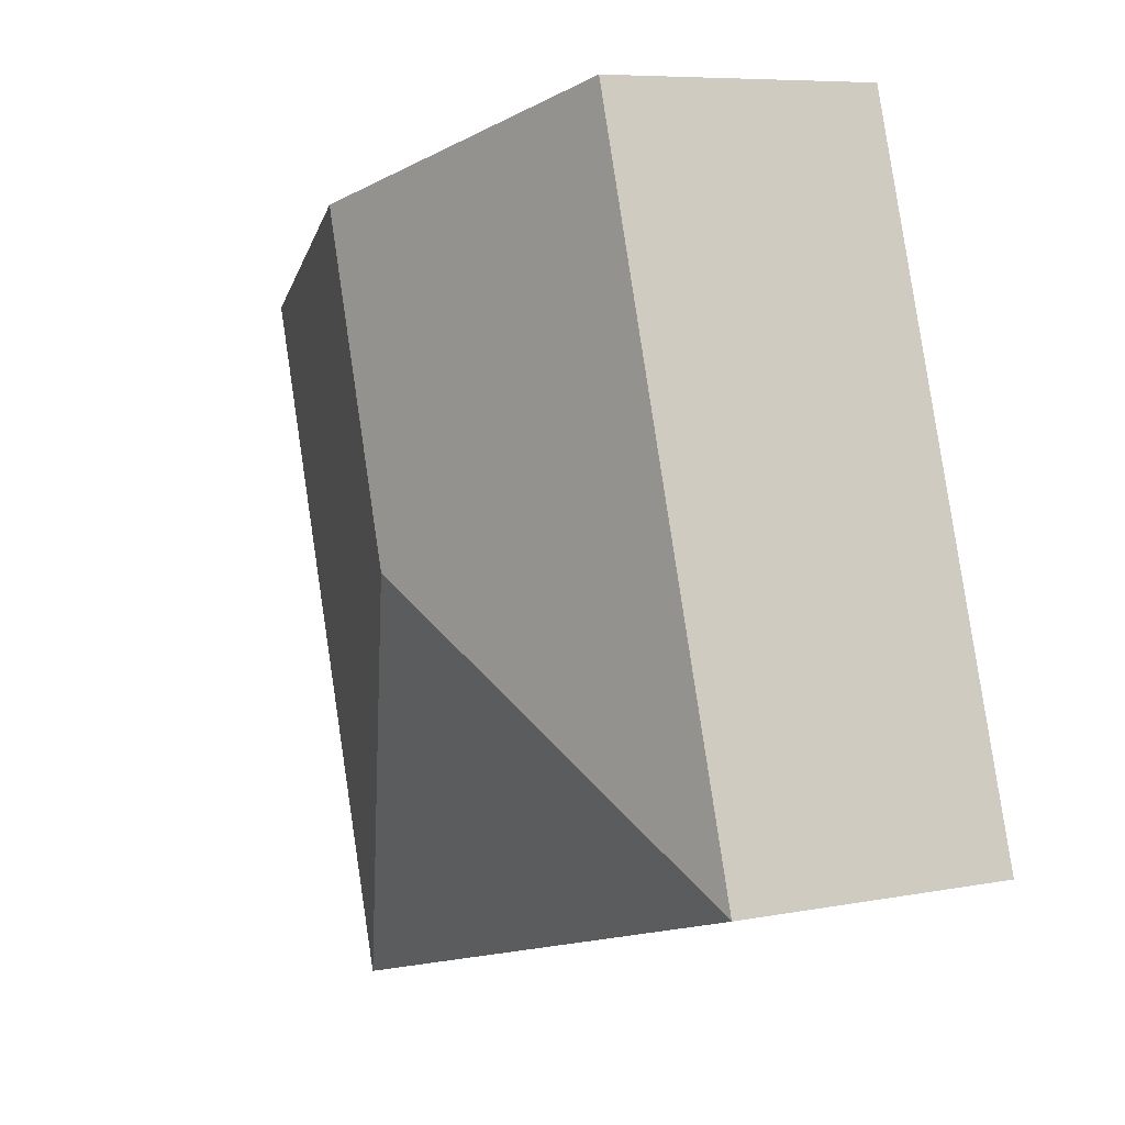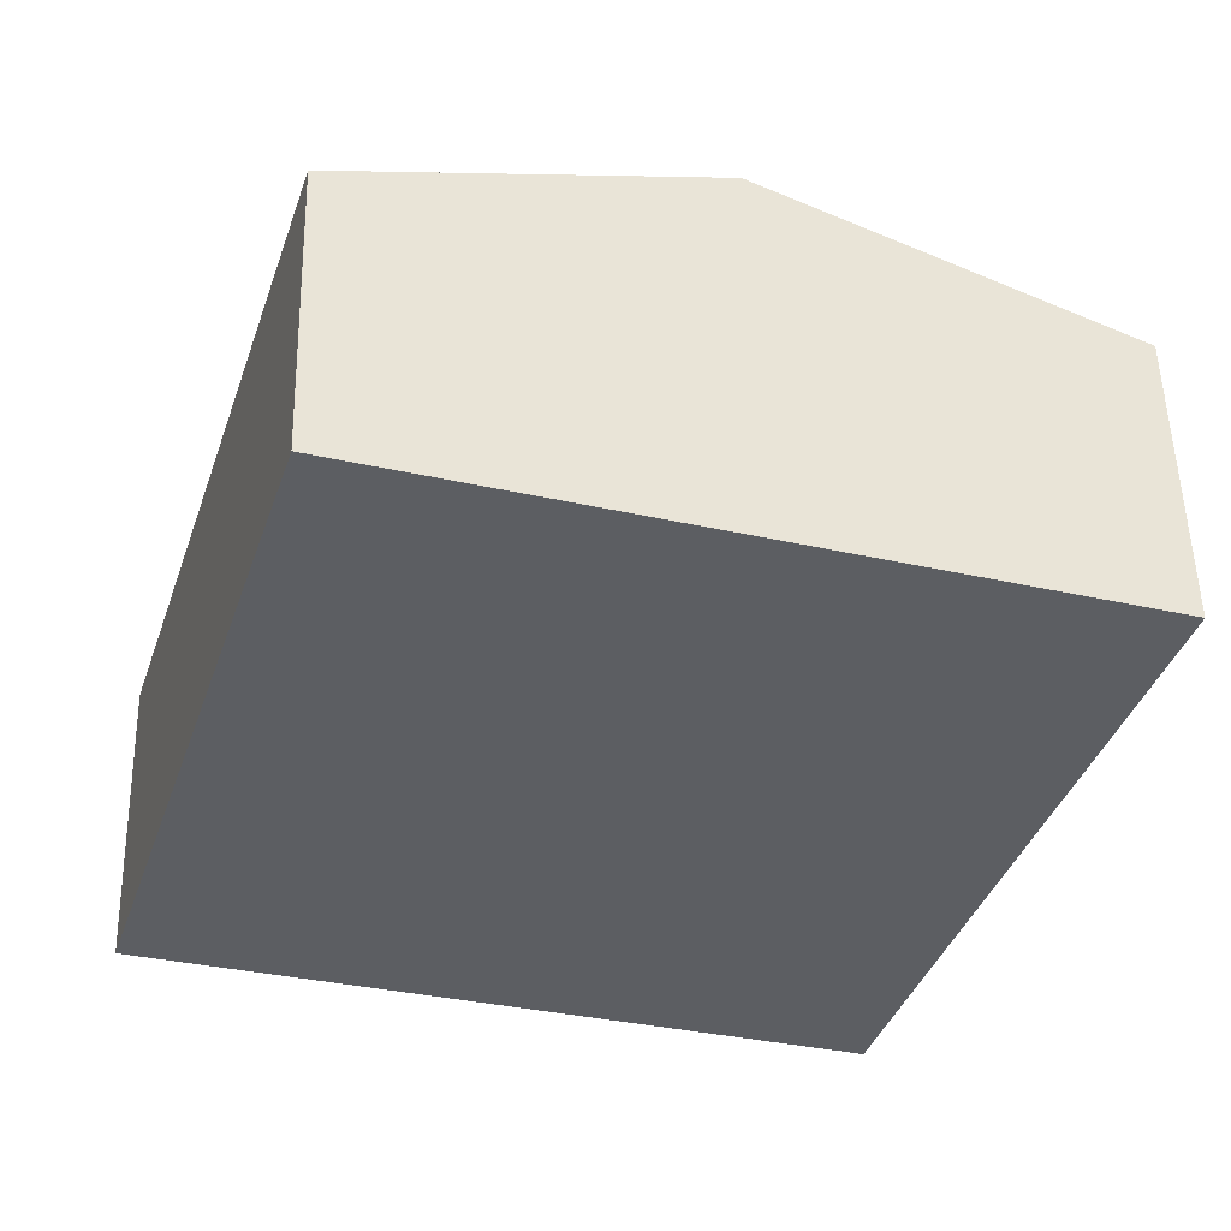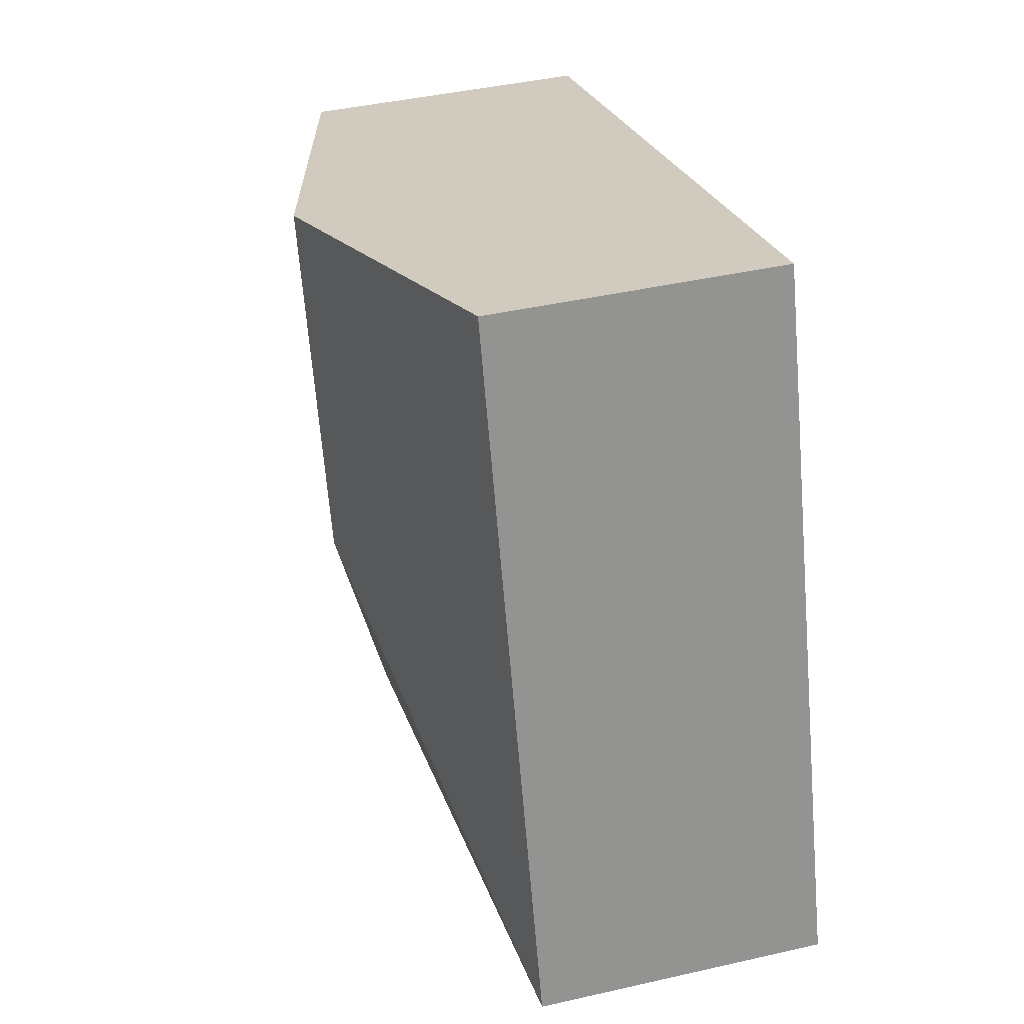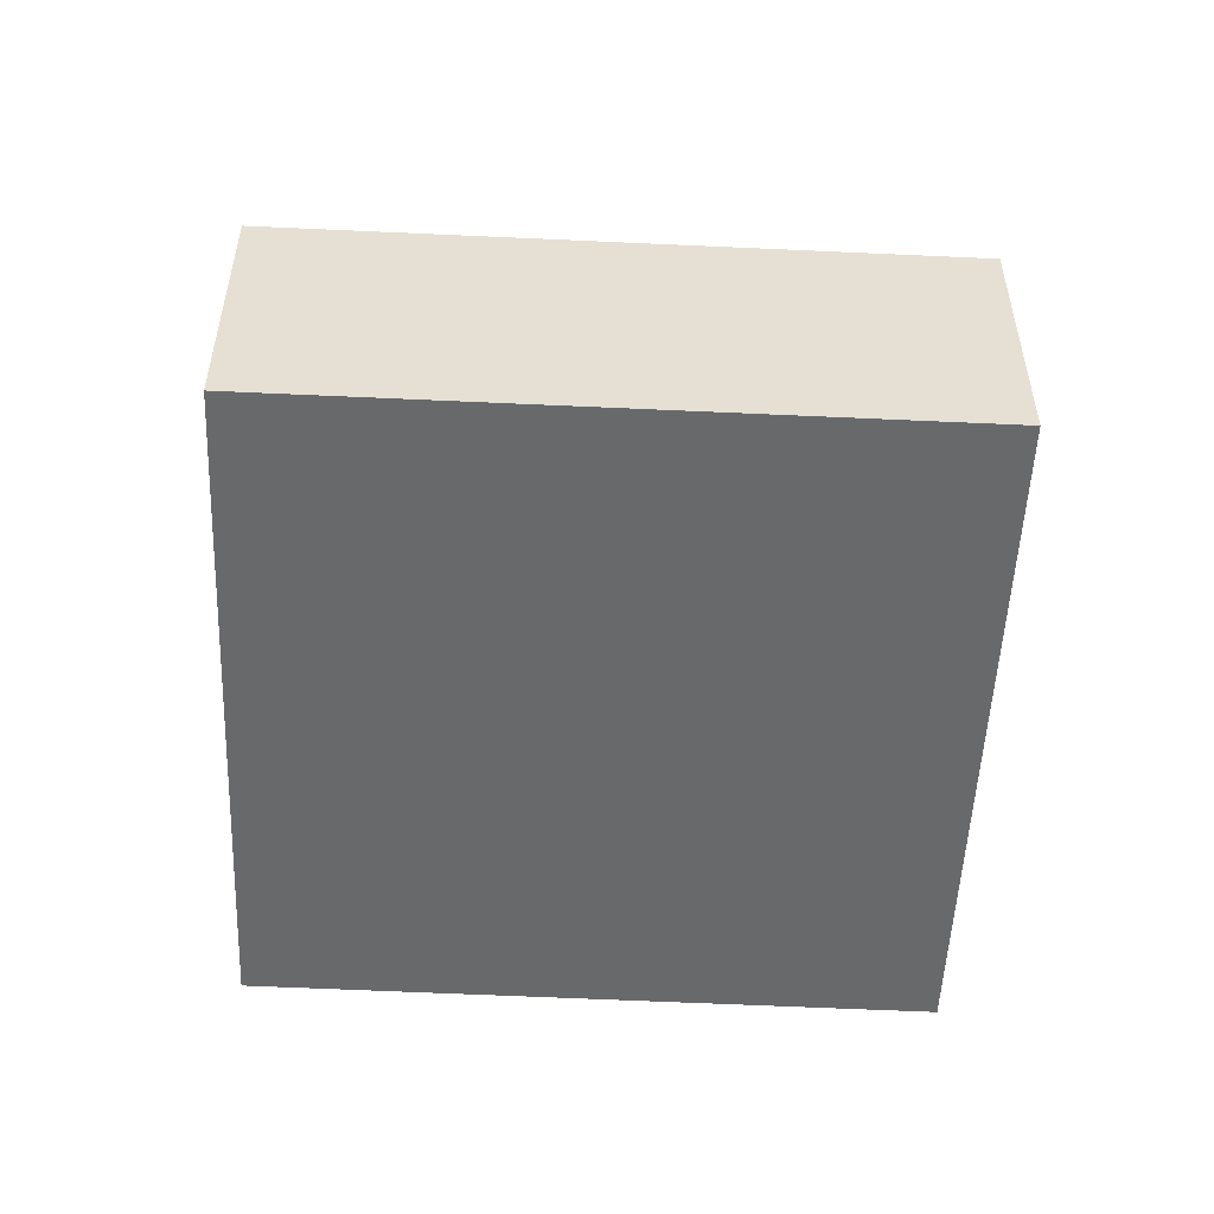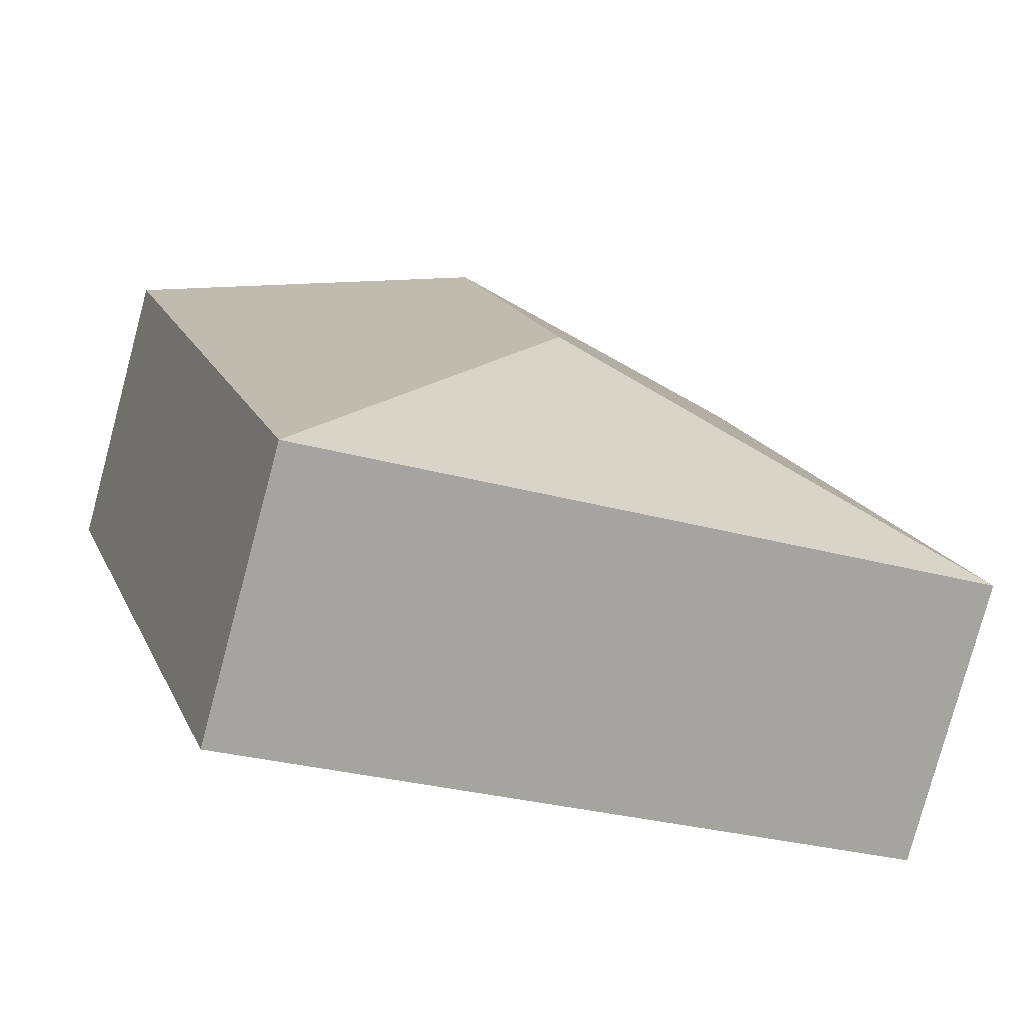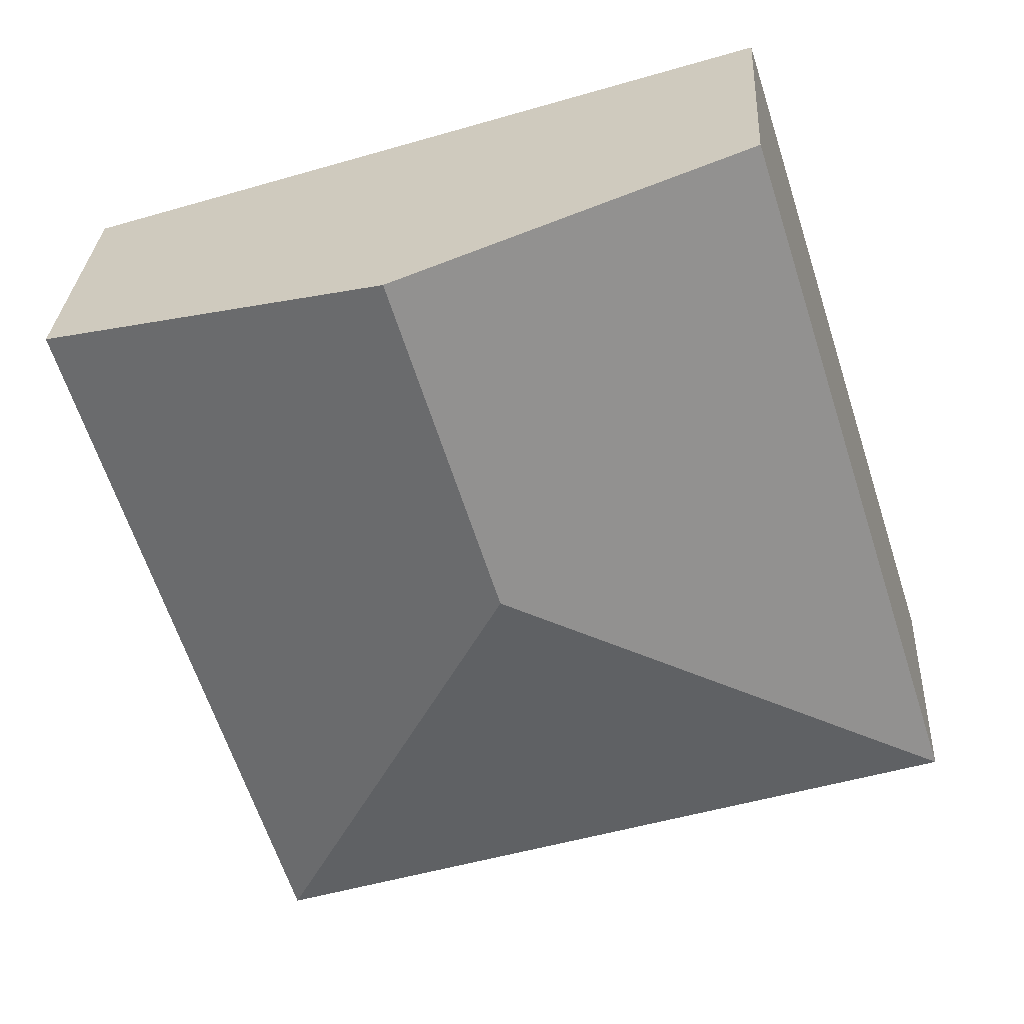
<metadata>
{"format":"obj","ext":"obj","renderer":"f3d","projection":"perspective","resolution":1024,"background":"white","views":[{"elev":7.3,"azim":-119.0,"up":"+Z"},{"elev":52.4,"azim":-1.3,"up":"+Z"},{"elev":41.6,"azim":-105.5,"up":"+Z"},{"elev":-52.6,"azim":-75.2,"up":"+Y"},{"elev":-78.7,"azim":165.0,"up":"+Z"},{"elev":28.8,"azim":-176.8,"up":"+Z"}]}
</metadata>
<code>
v  2.299 1.938 1.202
v  4.591 1.451 2.365
v  3.478 1.454 -1.077
v  2.843 1.938 2.912
v  0 1.451 8.885e-17
v  1.101 1.453 3.458
v  1.101 -2.117e-16 3.458
v  0 0 0
v  2.843 -1.783e-16 2.912
v  4.591 -1.448e-16 2.365
v  3.478 6.595e-17 -1.077
g defaultobject
f 1 2 3
f 2 1 4
f 1 3 5
f 6 1 5
f 1 6 4
f 5 7 6
f 7 5 8
f 7 4 6
f 4 7 9
f 4 9 2
f 2 9 10
f 2 11 3
f 11 2 10
f 11 5 3
f 5 11 8
f 11 7 8
f 7 11 9
f 9 11 10

</code>
